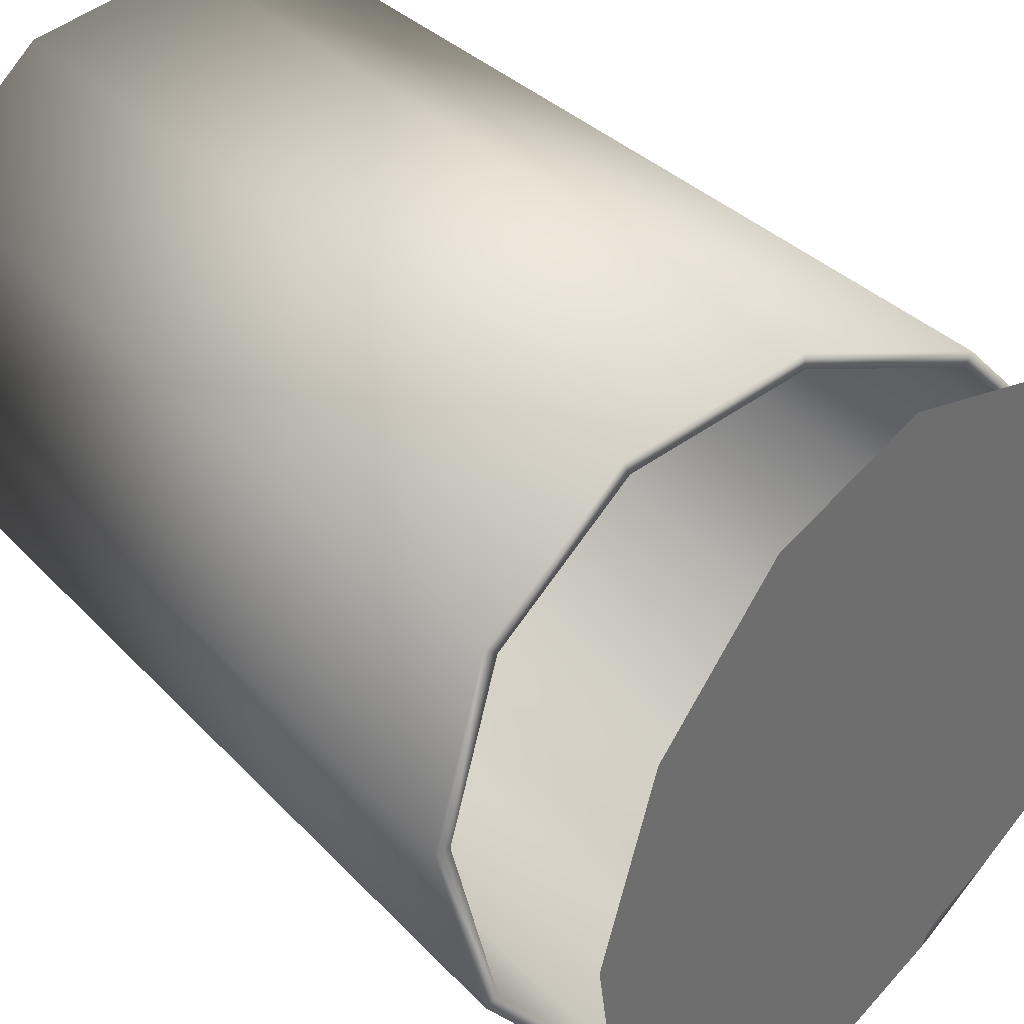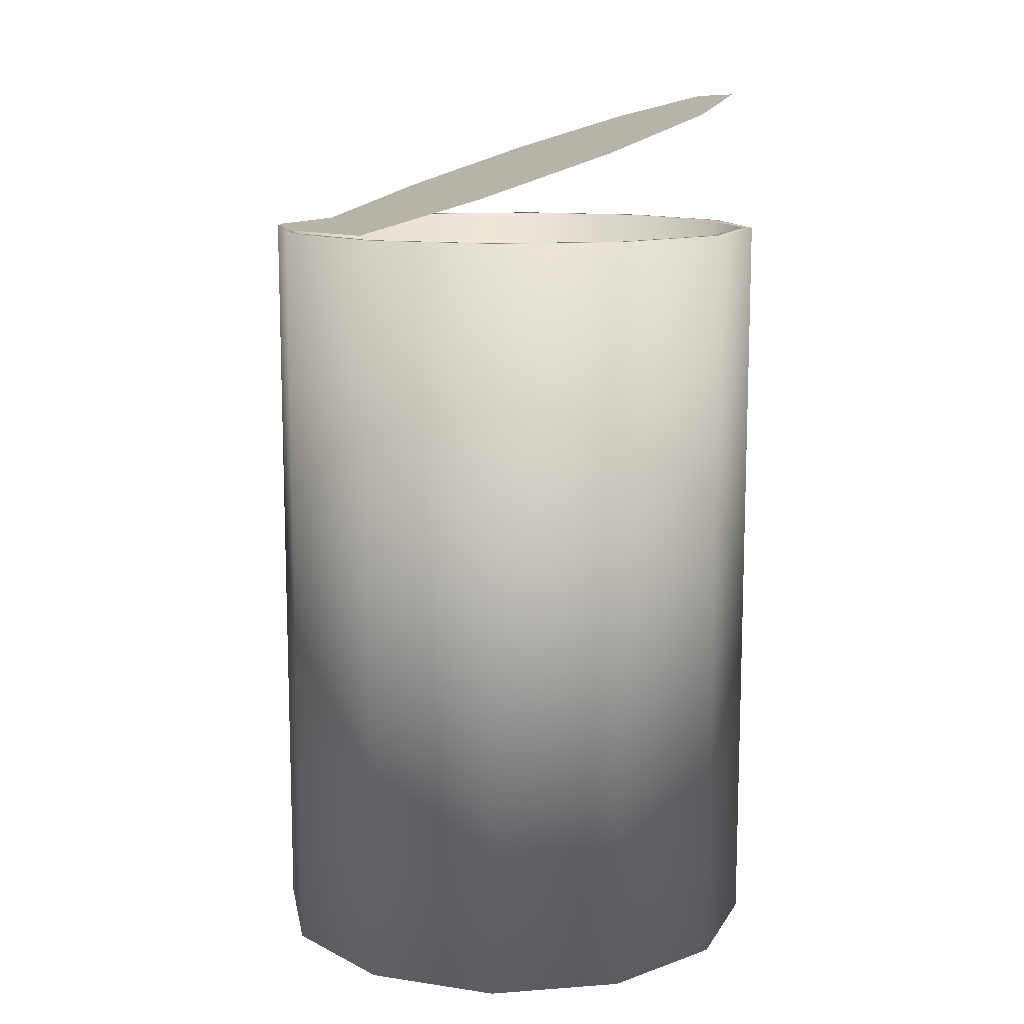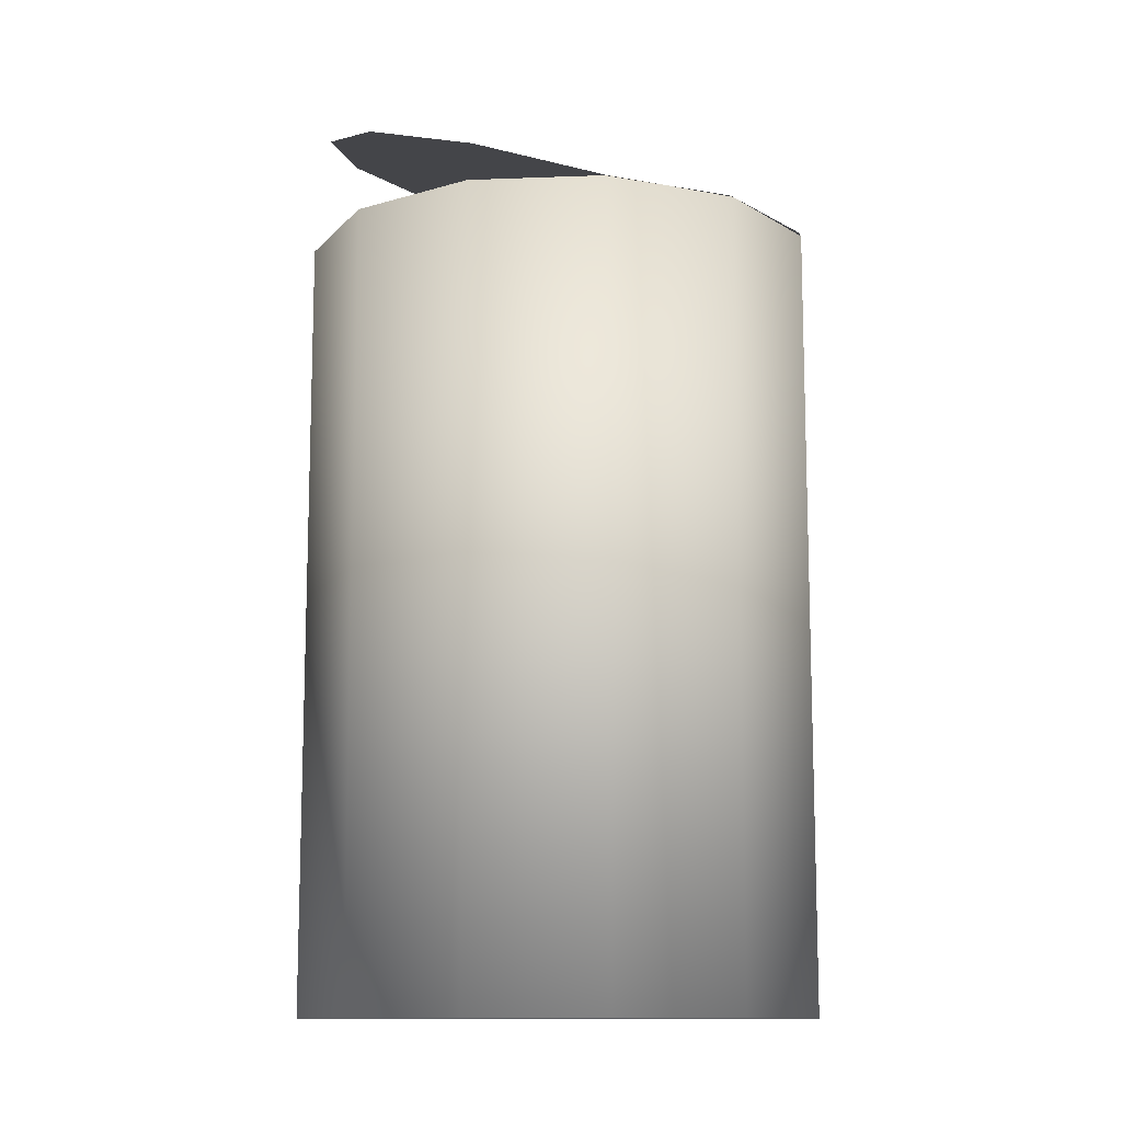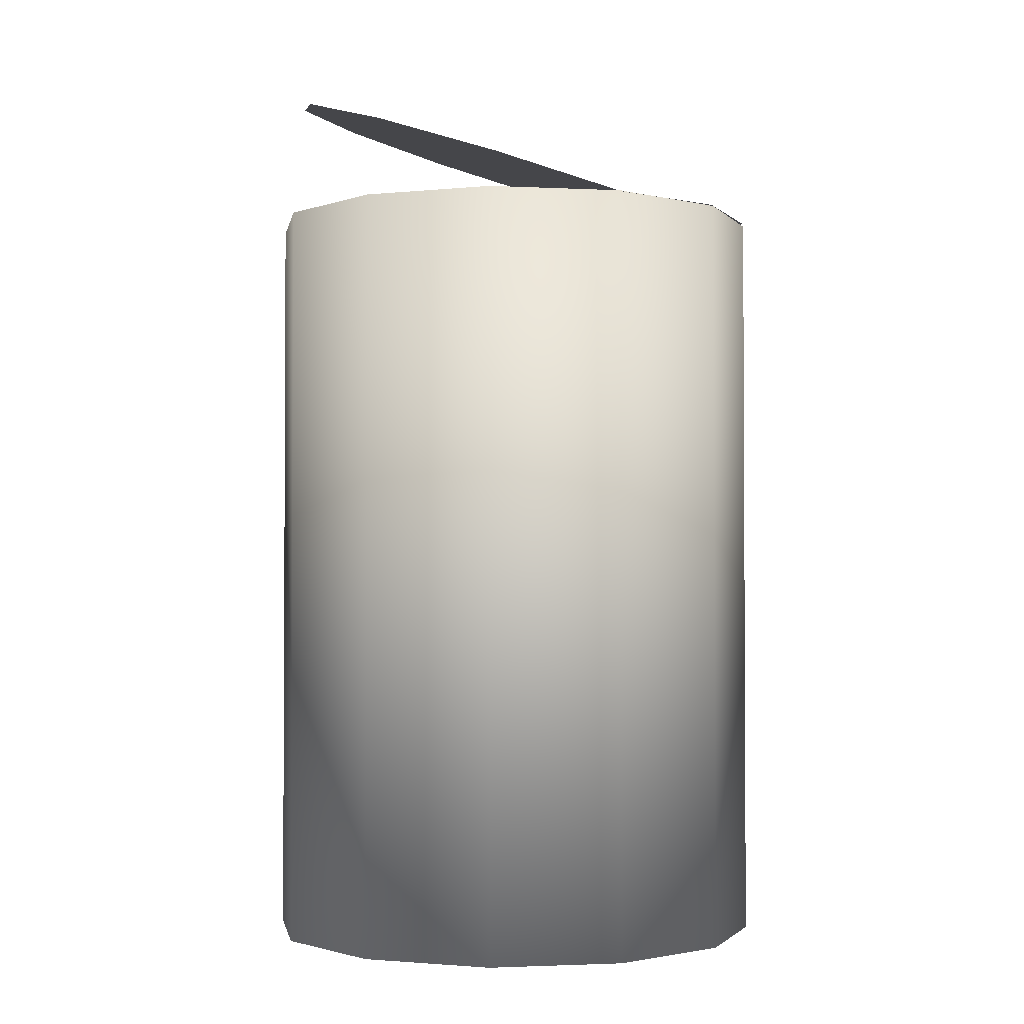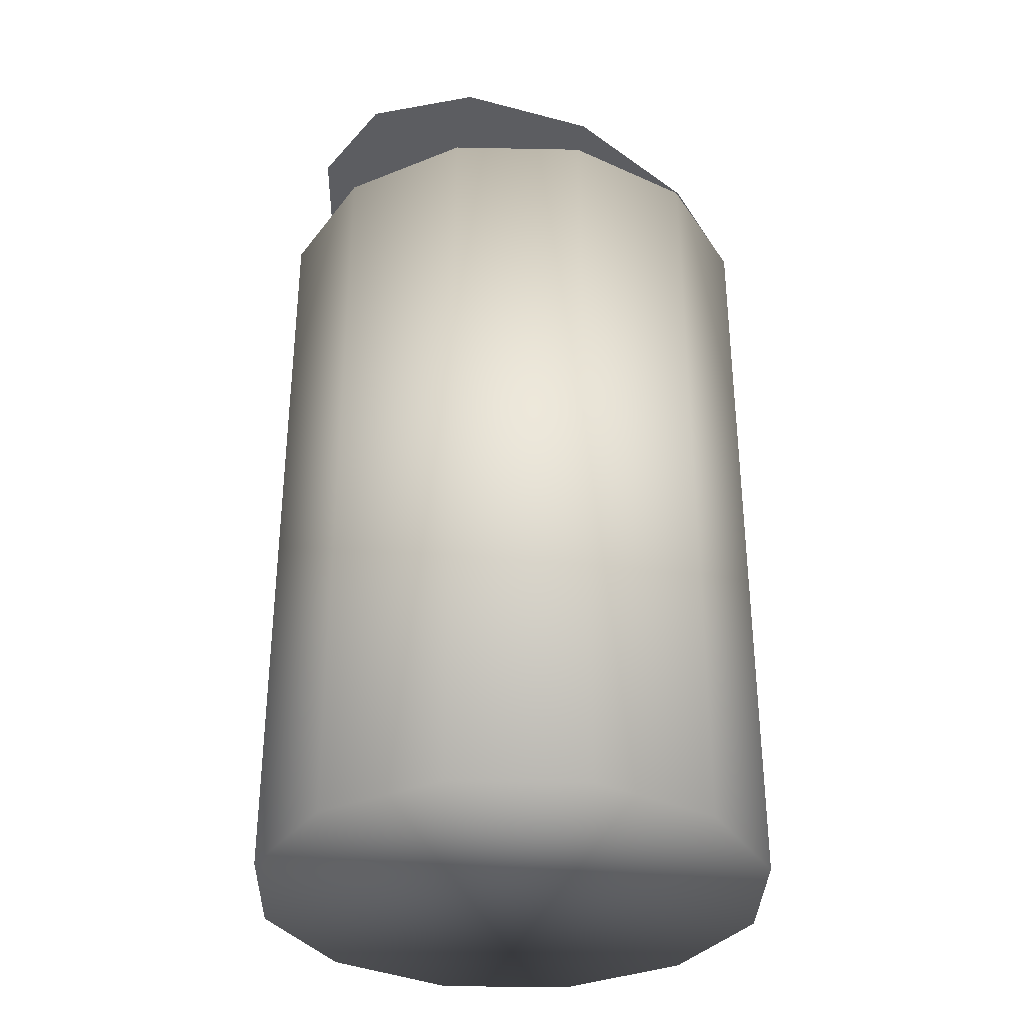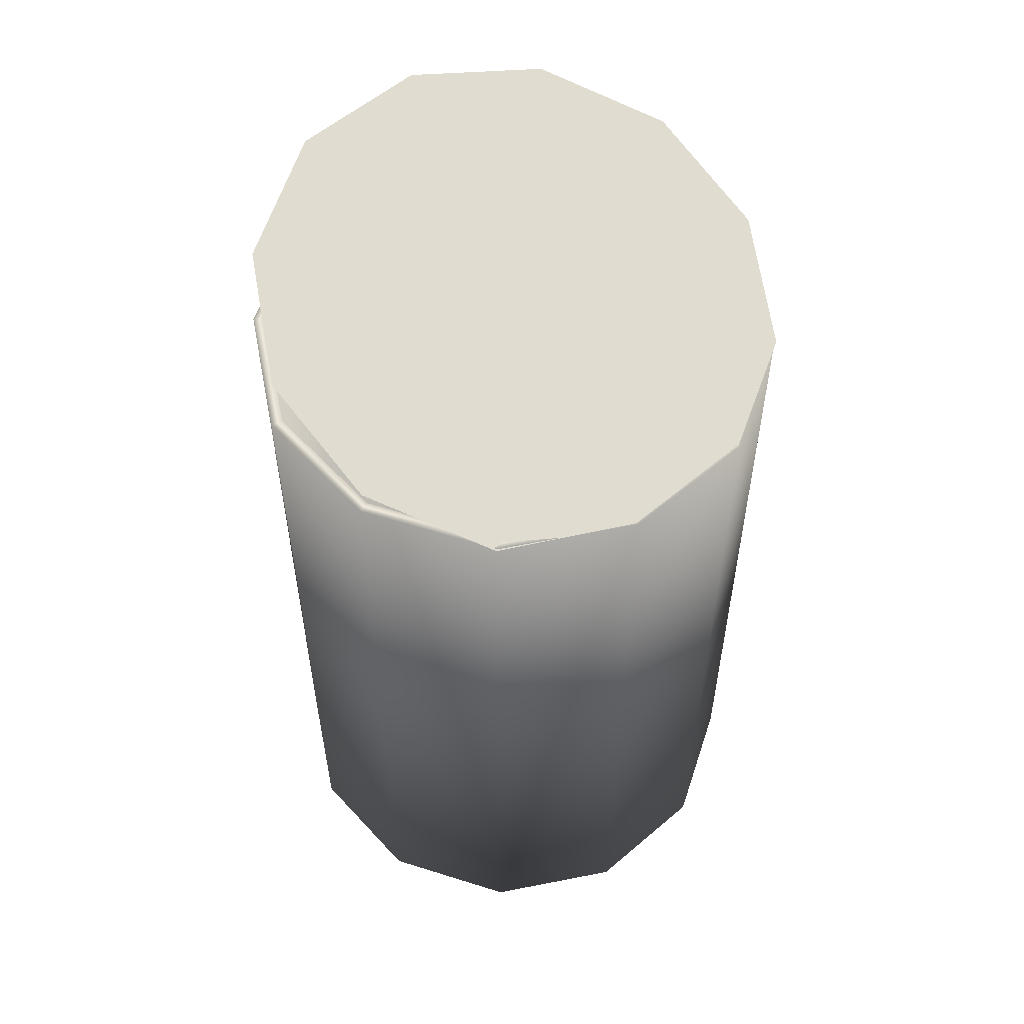
<metadata>
{"format":"obj","ext":"obj","renderer":"f3d","projection":"perspective","resolution":1024,"background":"white","views":[{"elev":29.8,"azim":147.2,"up":"+Z"},{"elev":11.8,"azim":-25.2,"up":"+Y"},{"elev":-11.8,"azim":-159.8,"up":"+Y"},{"elev":-1.9,"azim":-175.0,"up":"+Y"},{"elev":-34.1,"azim":163.5,"up":"+Y"},{"elev":55.8,"azim":-146.7,"up":"+Y"}]}
</metadata>
<code>
o Cylinder
v -0 -0.1929 0.1286
v -0 0.1929 0.1286
v -0.06431 -0.1929 0.1114
v -0.06431 0.1929 0.1114
v -0.1114 -0.1929 0.06431
v -0.1114 0.1929 0.06431
v -0.1286 -0.1929 -0
v -0.1286 0.1929 -0
v -0.1114 -0.1929 -0.06431
v -0.1114 0.1929 -0.06431
v -0.06431 -0.1929 -0.1114
v -0.06431 0.1929 -0.1114
v 0 -0.1929 -0.1286
v 0 0.1929 -0.1286
v 0.06431 -0.1929 -0.1114
v 0.06431 0.1929 -0.1114
v 0.1114 -0.1929 -0.06431
v 0.1114 0.1929 -0.06431
v 0.1286 -0.1929 -0
v 0.1286 0.1929 -0
v 0.1114 -0.1929 0.06431
v 0.1114 0.1929 0.06431
v 0.06431 -0.1929 0.1114
v 0.06431 0.1929 0.1114
v -0.007676 0.2354 0.1259
v -0.06865 0.2142 0.1096
v -0.1127 0.1953 0.06333
v -0.128 0.1946 -0.000437
v -0.1104 0.1935 -0.06466
v -0.06474 0.1924 -0.1121
v -0.00316 0.2102 -0.1301
v 0.05781 0.2314 -0.1138
v 0.1018 0.2503 -0.06757
v 0.1171 0.2619 -0.003805
v 0.09958 0.2629 0.06042
v 0.0539 0.2533 0.1079
v -0.06164 0.1929 0.1068
v -0 0.1929 0.1233
v -0.1068 0.1929 0.06164
v -0.1233 0.1929 -0
v -0.1068 0.1929 -0.06164
v -0.06164 0.1929 -0.1068
v 0 0.1929 -0.1233
v 0.06164 0.1929 -0.1068
v 0.1068 0.1929 -0.06164
v 0.1233 0.1929 -0
v 0.1068 0.1929 0.06164
v 0.06164 0.1929 0.1068
v -0.06164 -0.1688 0.1068
v -0 -0.1688 0.1233
v -0.1068 -0.1688 0.06164
v -0.1233 -0.1688 -0
v -0.1068 -0.1688 -0.06164
v -0.06164 -0.1688 -0.1068
v 0 -0.1688 -0.1233
v 0.06164 -0.1688 -0.1068
v 0.1068 -0.1688 -0.06164
v 0.1233 -0.1688 -0
v 0.1068 -0.1688 0.06164
v 0.06164 -0.1688 0.1068
f 1 2 4 3
f 3 4 6 5
f 5 6 8 7
f 7 8 10 9
f 9 10 12 11
f 11 12 14 13
f 13 14 16 15
f 15 16 18 17
f 17 18 20 19
f 19 20 22 21
f 2 24 48 38
f 23 24 2 1
f 21 22 24 23
f 1 3 5 7 9 11 13 15 17 19 21 23
f 26 25 36 35 34 33 32 31 30 29 28 27
f 38 48 60 50
f 24 22 47 48
f 22 20 46 47
f 20 18 45 46
f 18 16 44 45
f 16 14 43 44
f 14 12 42 43
f 12 10 41 42
f 10 8 40 41
f 8 6 39 40
f 6 4 37 39
f 4 2 38 37
f 49 50 60 59 58 57 56 55 54 53 52 51
f 48 47 59 60
f 47 46 58 59
f 46 45 57 58
f 45 44 56 57
f 44 43 55 56
f 43 42 54 55
f 42 41 53 54
f 41 40 52 53
f 40 39 51 52
f 39 37 49 51
f 37 38 50 49

</code>
